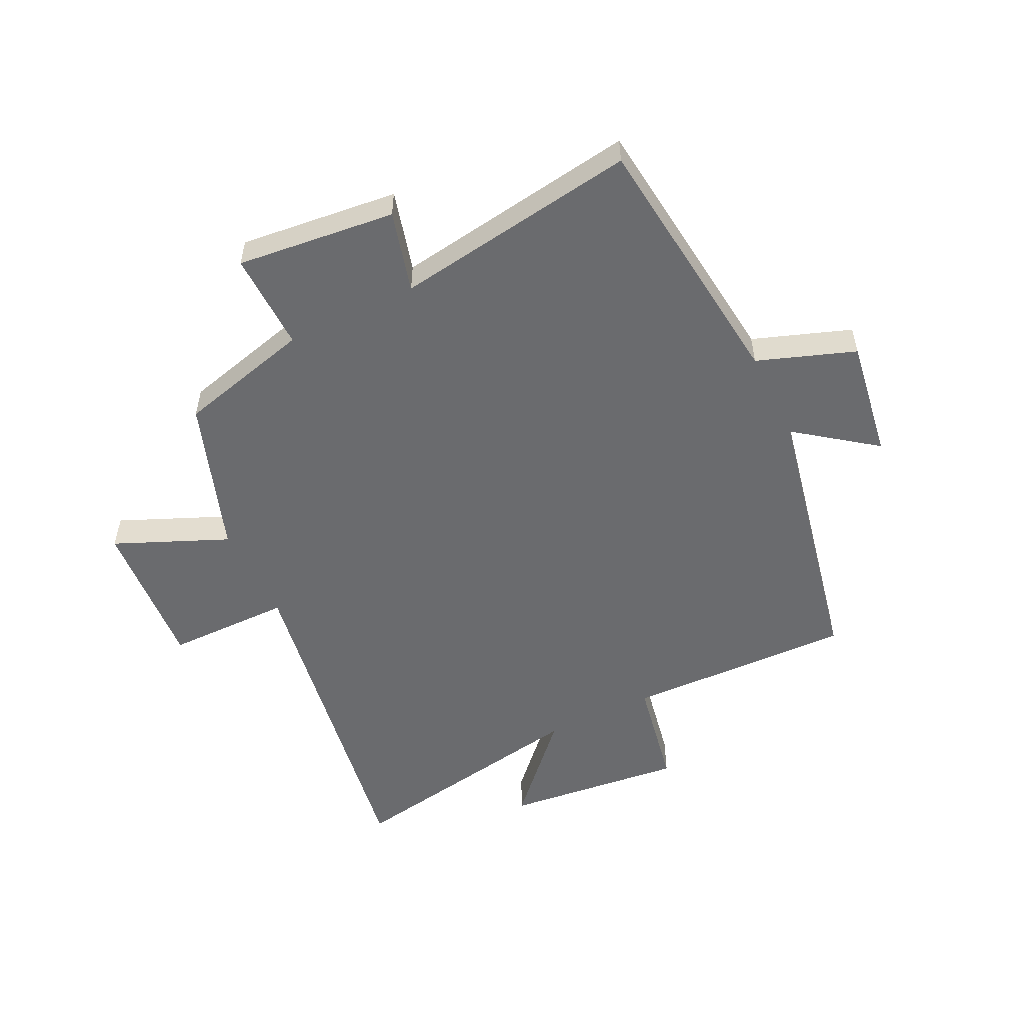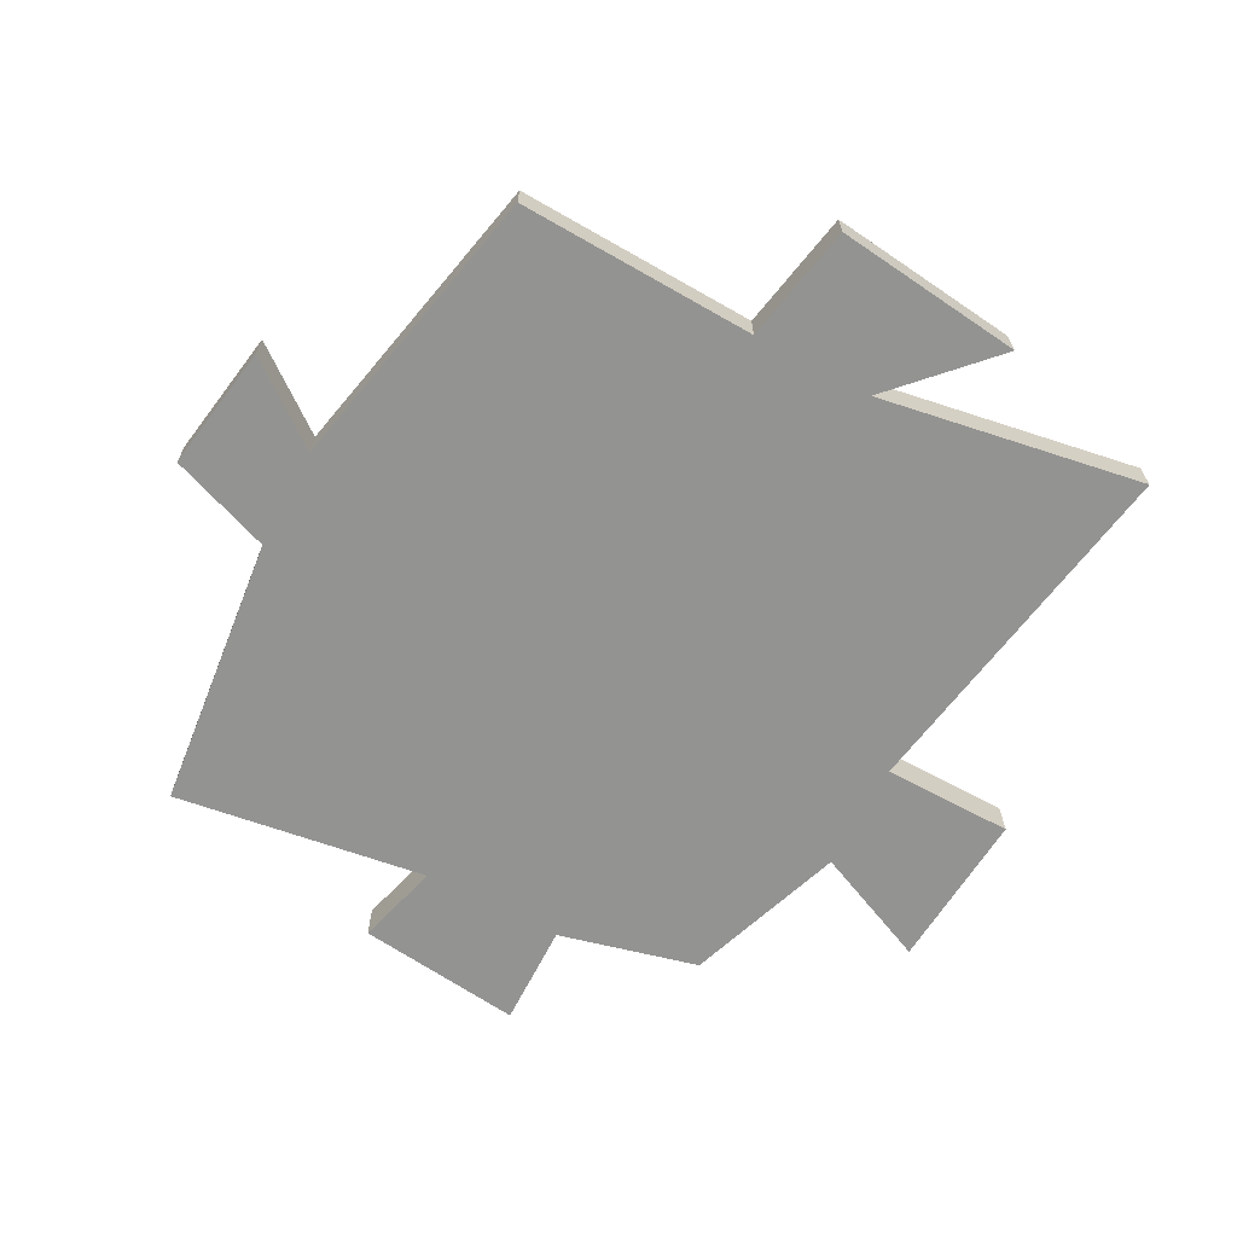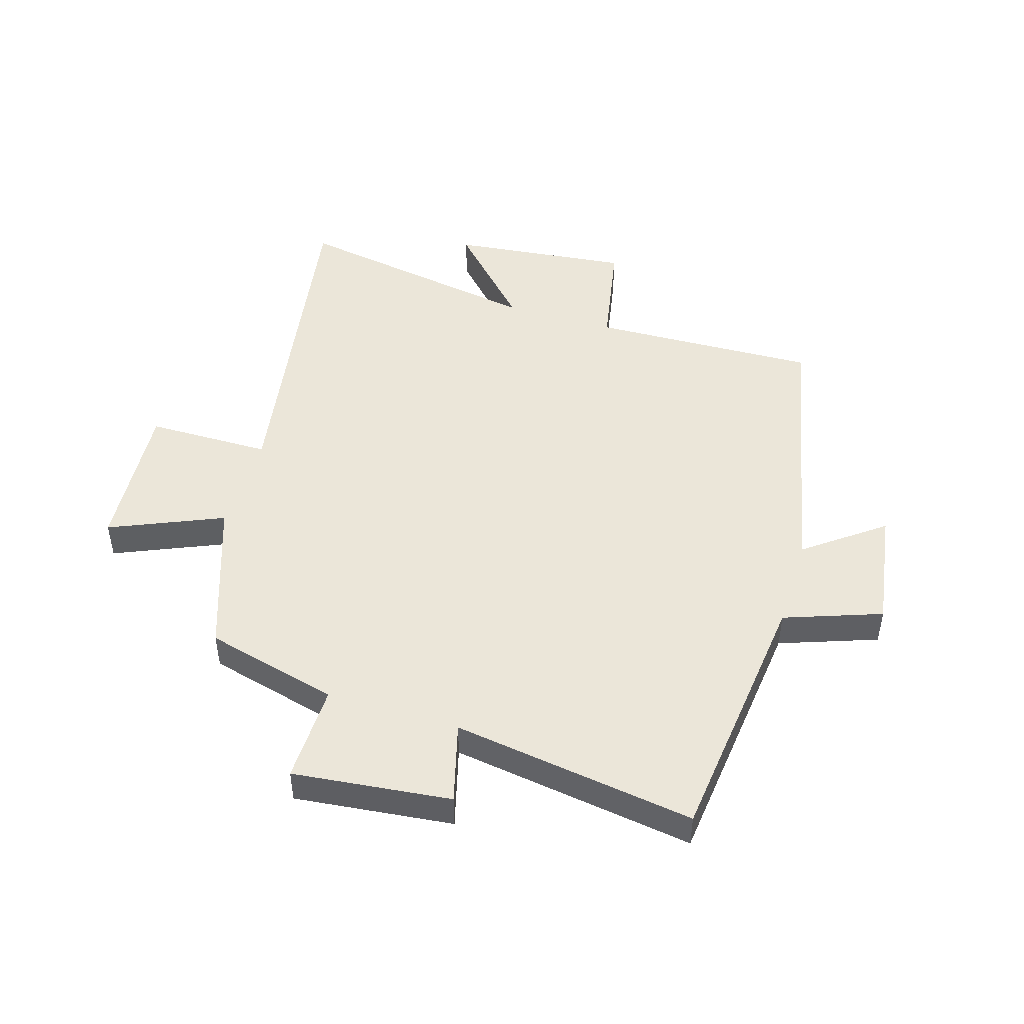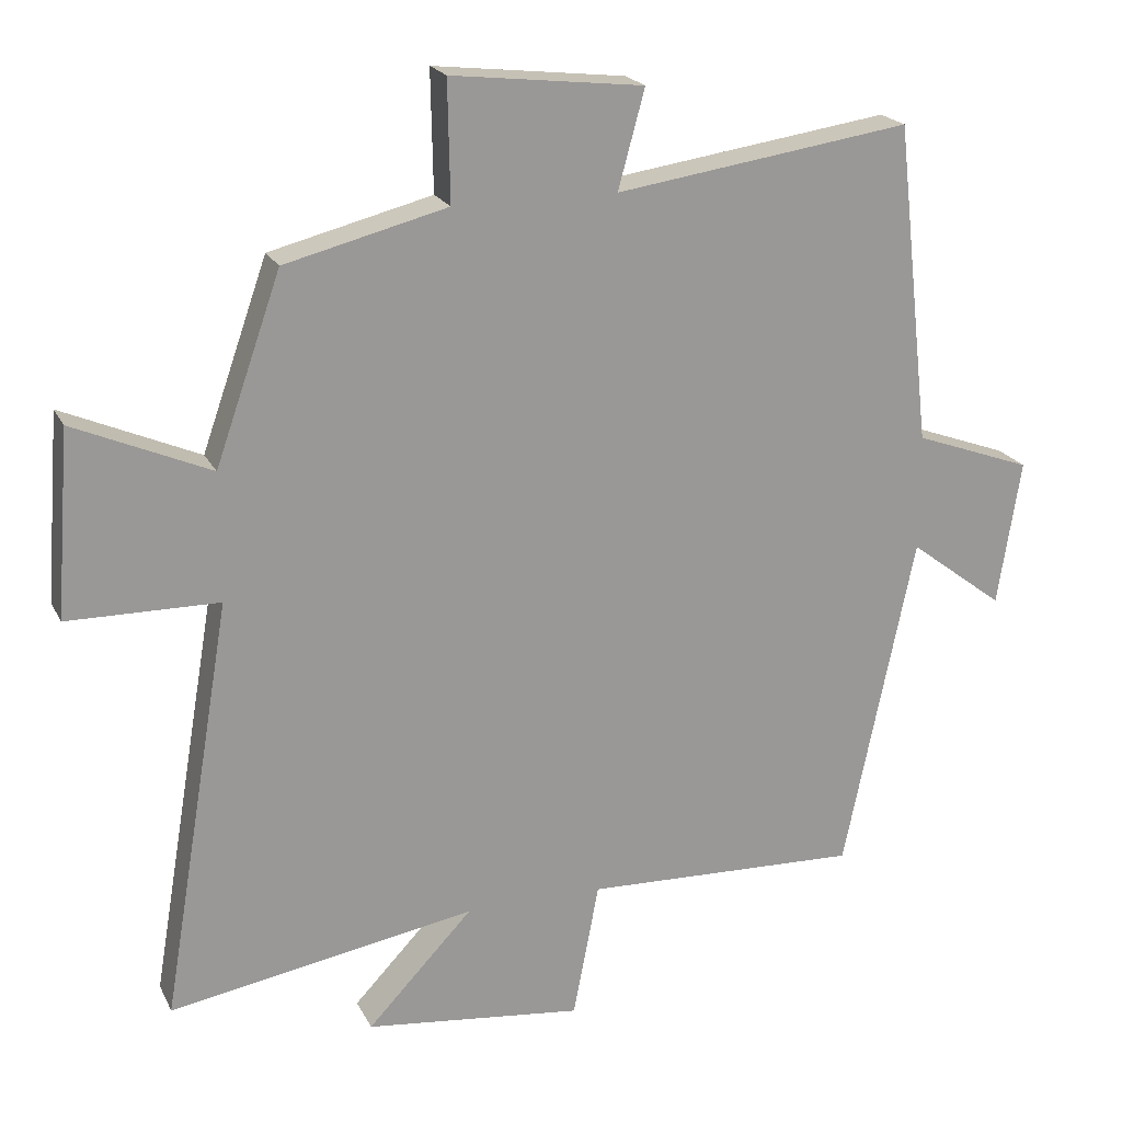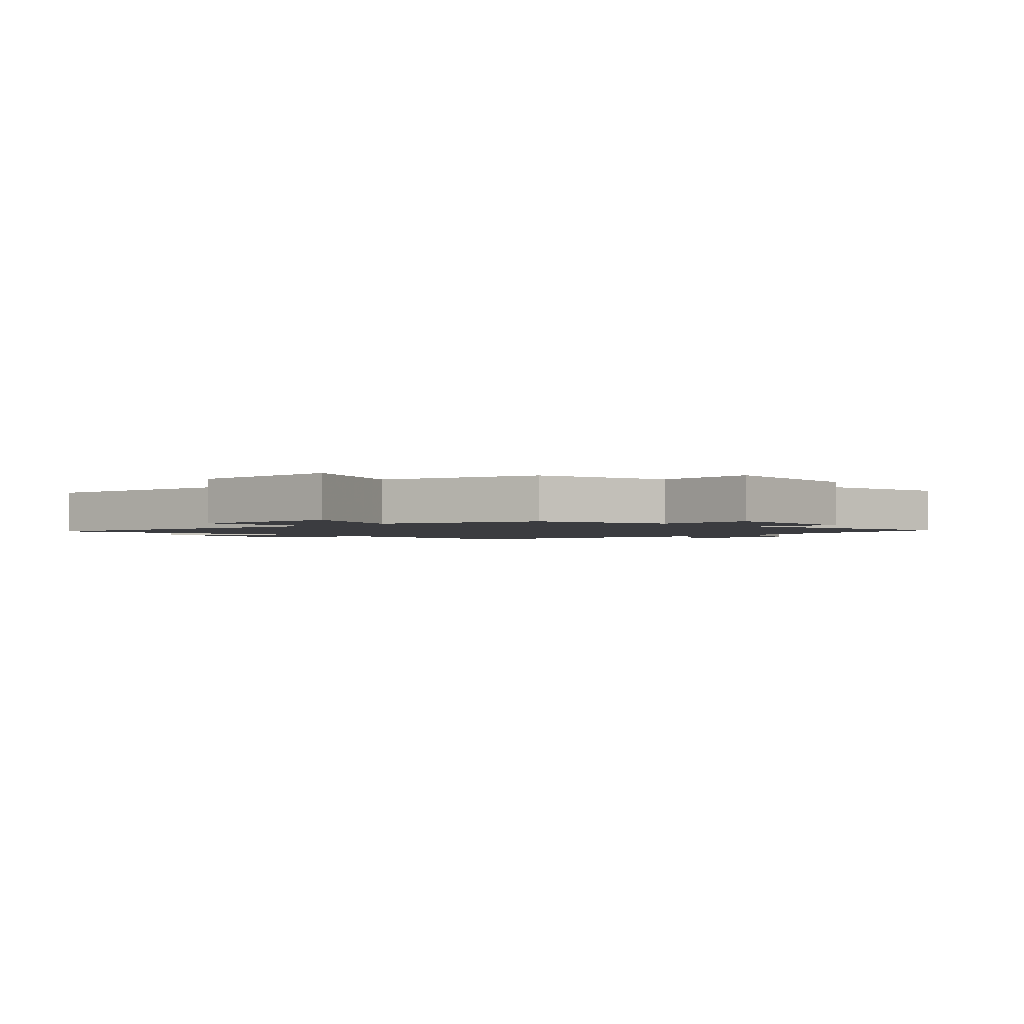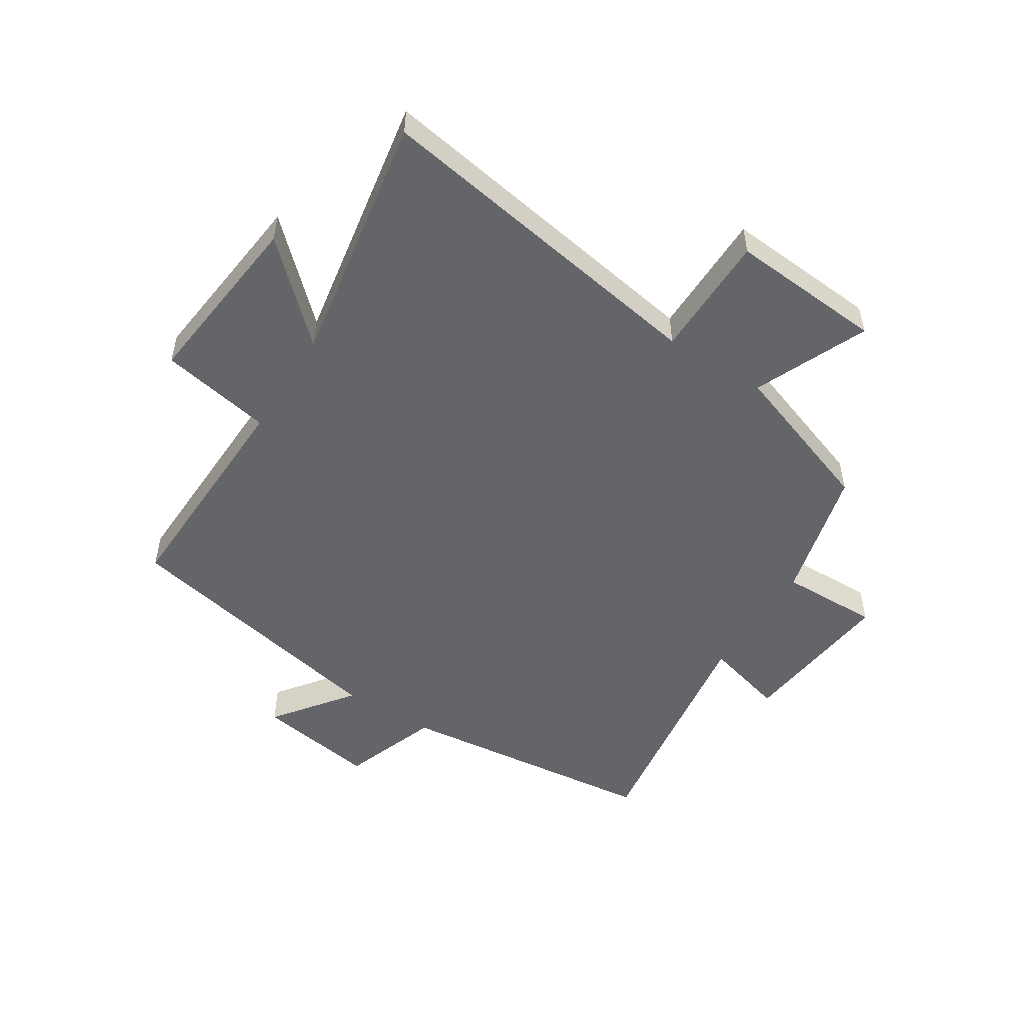
<metadata>
{"format":"obj","ext":"obj","renderer":"f3d","projection":"perspective","resolution":1024,"background":"white","views":[{"elev":-53.4,"azim":26.2,"up":"+Y"},{"elev":-66.6,"azim":152.0,"up":"+Y"},{"elev":47.7,"azim":17.1,"up":"+Y"},{"elev":20.5,"azim":-20.2,"up":"+Z"},{"elev":-2.0,"azim":-44.3,"up":"+Y"},{"elev":-51.5,"azim":-122.3,"up":"+Y"}]}
</metadata>
<code>
v -0.597 0.07 -0.573
v -0.5 0.07 0.006
v -0.709 0.07 0.008
v -0.689 0.07 0.266
v -0.5 0.07 0.184
v -0.409 0.07 0.443
v -0.184 0.07 0.5
v -0.187 0.07 0.666
v 0.079 0.07 0.636
v 0.042 0.07 0.5
v 0.451 0.07 0.56
v 0.5 0.07 0.117
v 0.663 0.07 0.058
v 0.631 0.07 -0.144
v 0.5 0.07 -0.045
v 0.402 0.07 -0.513
v 0.02 0.07 -0.5
v -0.016 0.07 -0.688
v -0.318 0.07 -0.654
v -0.172 0.07 -0.5
v -0.597 0 -0.573
v -0.5 0 0.006
v -0.709 0 0.008
v -0.689 0 0.266
v -0.5 0 0.184
v -0.409 0 0.443
v -0.184 0 0.5
v -0.187 0 0.666
v 0.079 0 0.636
v 0.042 0 0.5
v 0.451 0 0.56
v 0.5 0 0.117
v 0.663 0 0.058
v 0.631 0 -0.144
v 0.5 0 -0.045
v 0.402 0 -0.513
v 0.02 0 -0.5
v -0.016 0 -0.688
v -0.318 0 -0.654
v -0.172 0 -0.5
f 17 18 19 20
f 15 16 17
f 15 17 20
f 12 13 14 15
f 20 1 2
f 15 20 2
f 12 15 2
f 11 12 2
f 10 11 2
f 7 8 9 10
f 7 10 2
f 6 7 2
f 5 6 2
f 2 3 4 5
f 40 39 38 37
f 37 36 35
f 40 37 35
f 35 34 33 32
f 22 21 40
f 22 40 35
f 22 35 32
f 22 32 31
f 22 31 30
f 30 29 28 27
f 22 30 27
f 22 27 26
f 22 26 25
f 25 24 23 22
f 1 21 22 2
f 2 22 23 3
f 3 23 24 4
f 4 24 25 5
f 5 25 26 6
f 6 26 27 7
f 7 27 28 8
f 8 28 29 9
f 9 29 30 10
f 10 30 31 11
f 11 31 32 12
f 12 32 33 13
f 13 33 34 14
f 14 34 35 15
f 15 35 36 16
f 16 36 37 17
f 17 37 38 18
f 18 38 39 19
f 19 39 40 20
f 20 40 21 1

</code>
